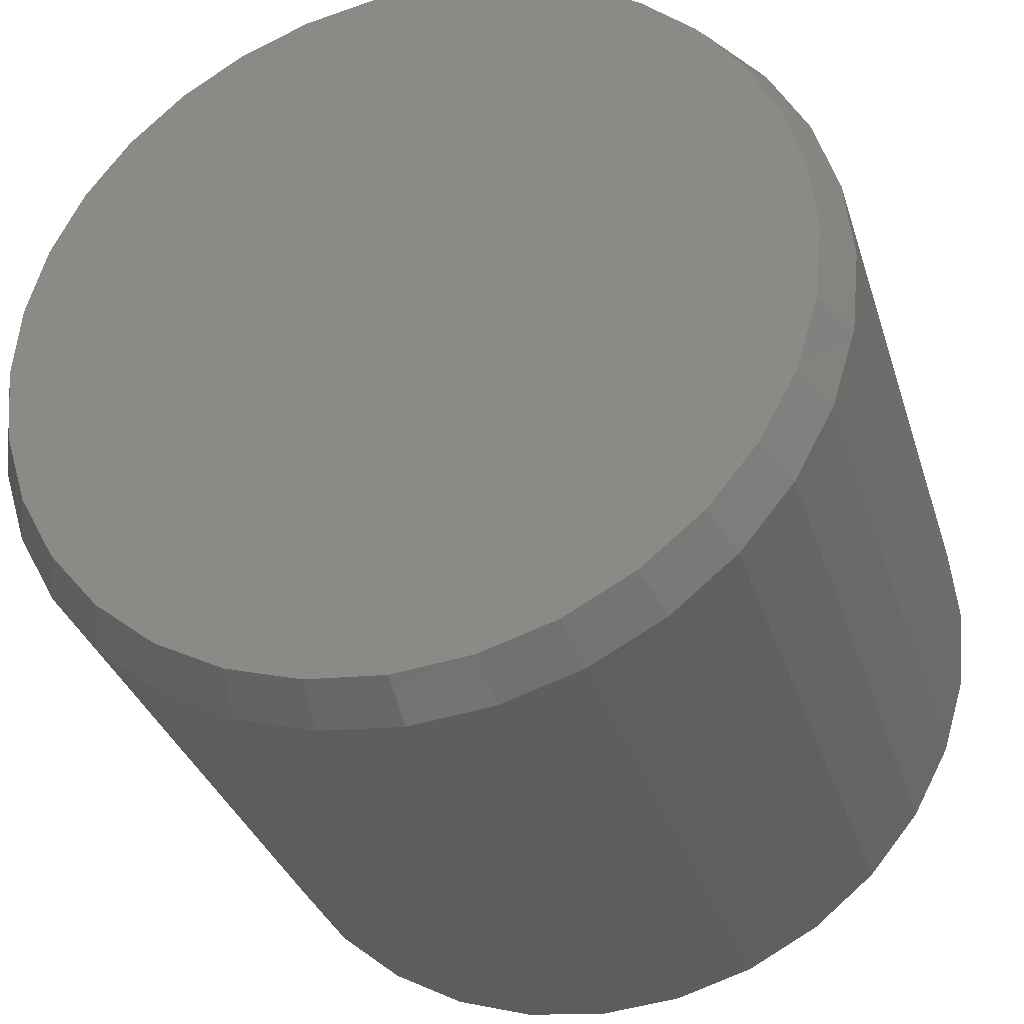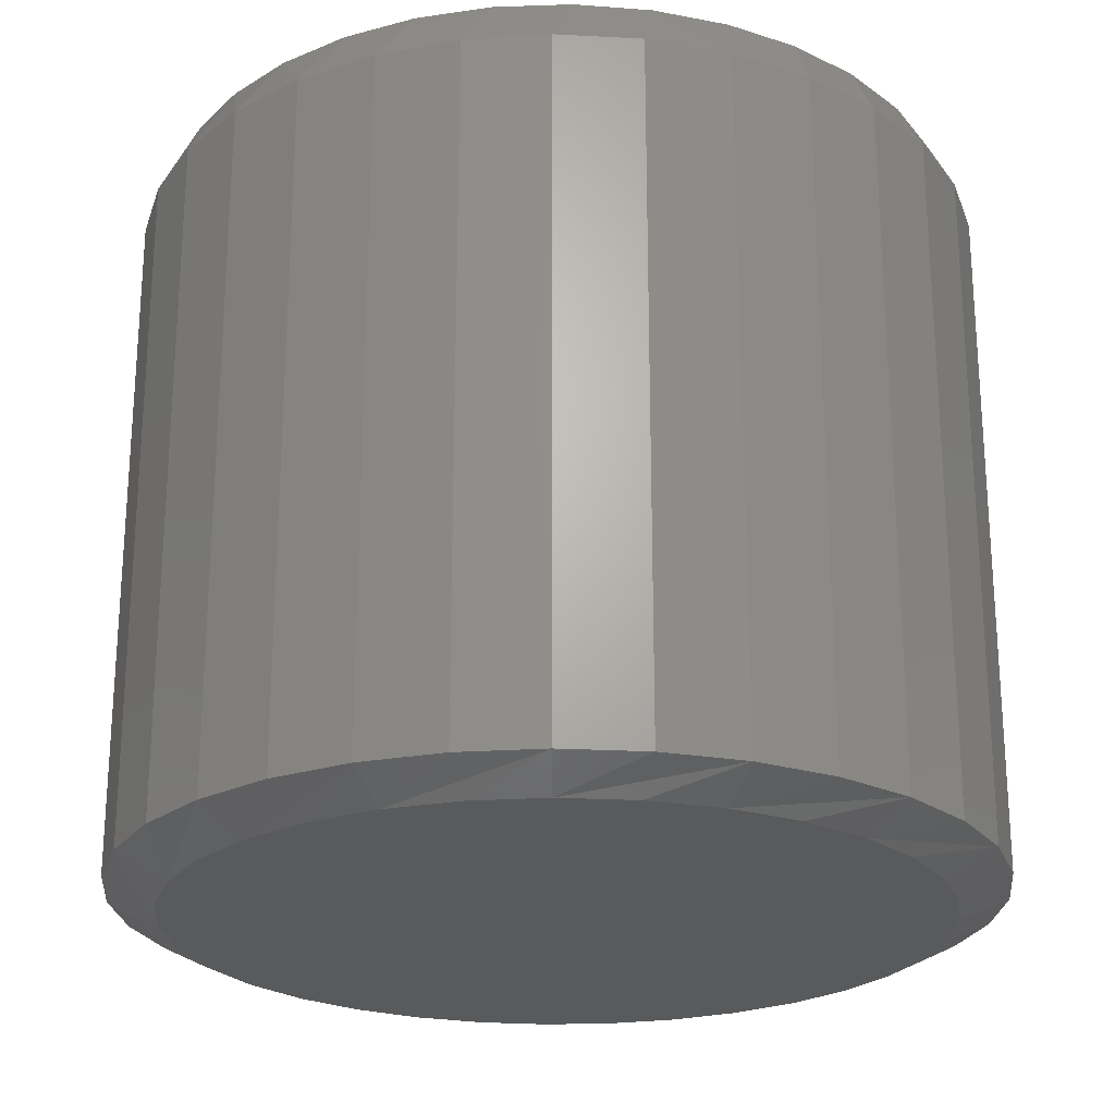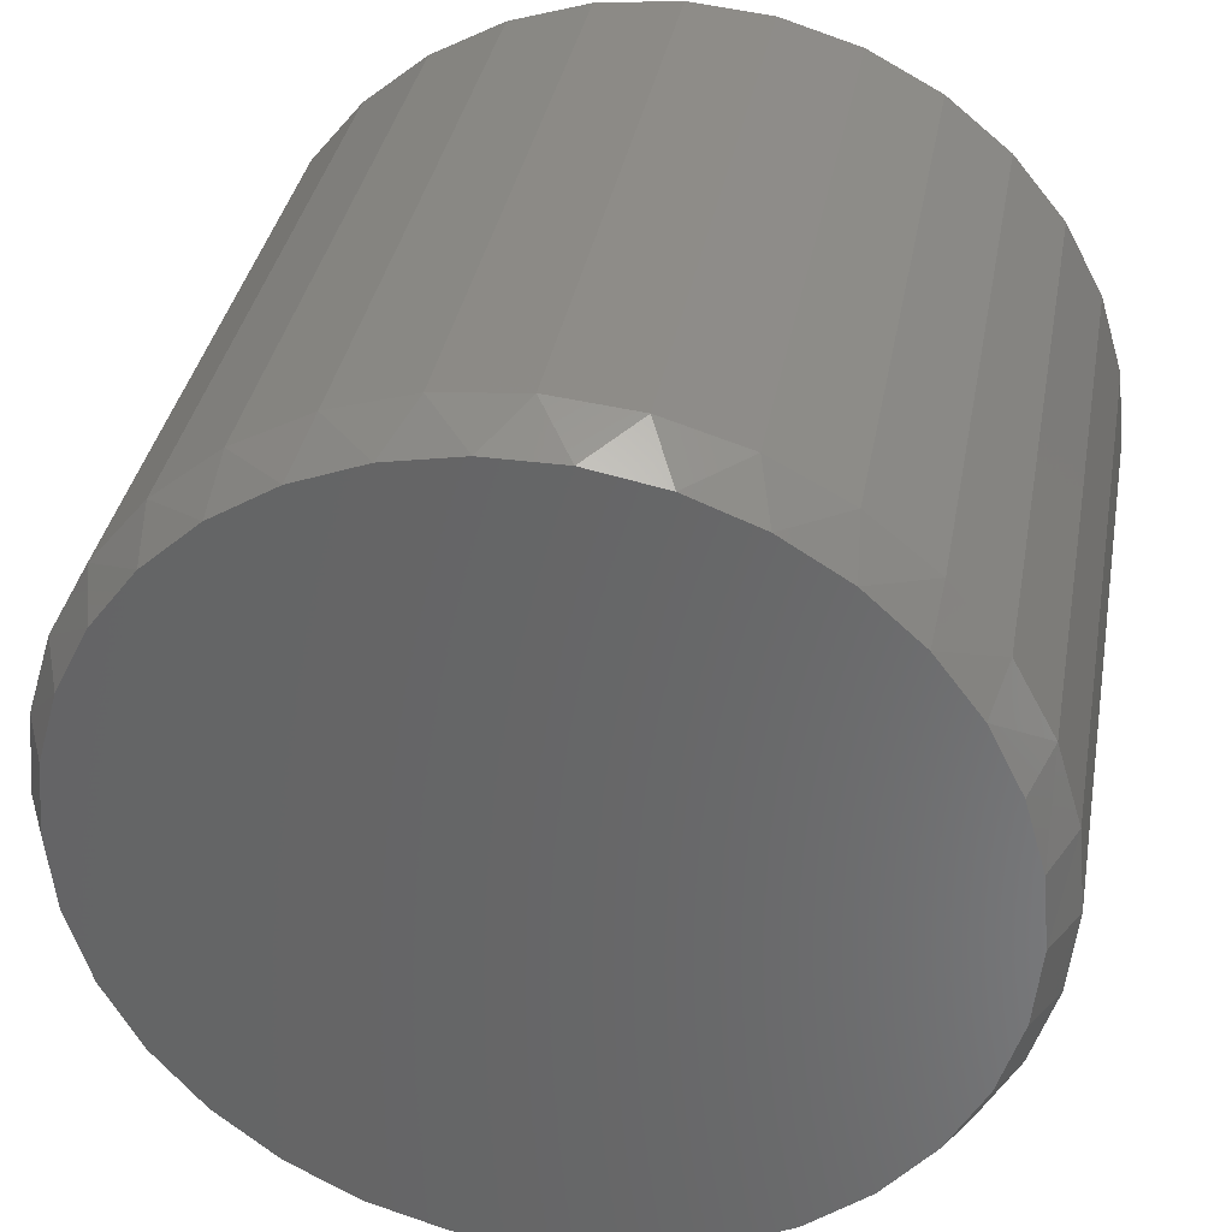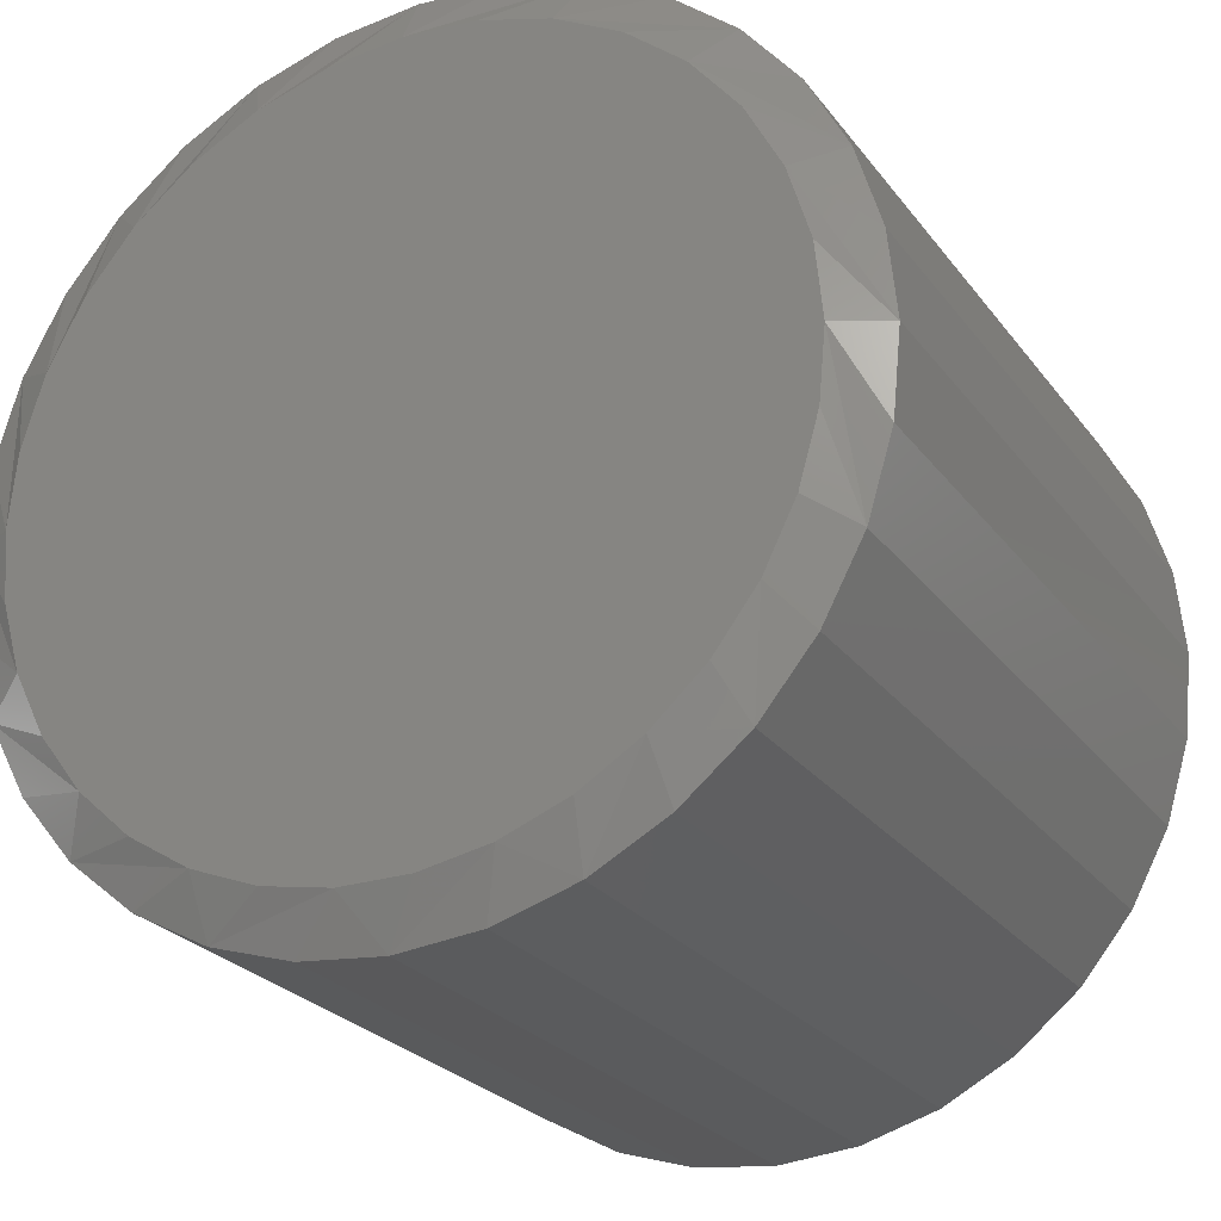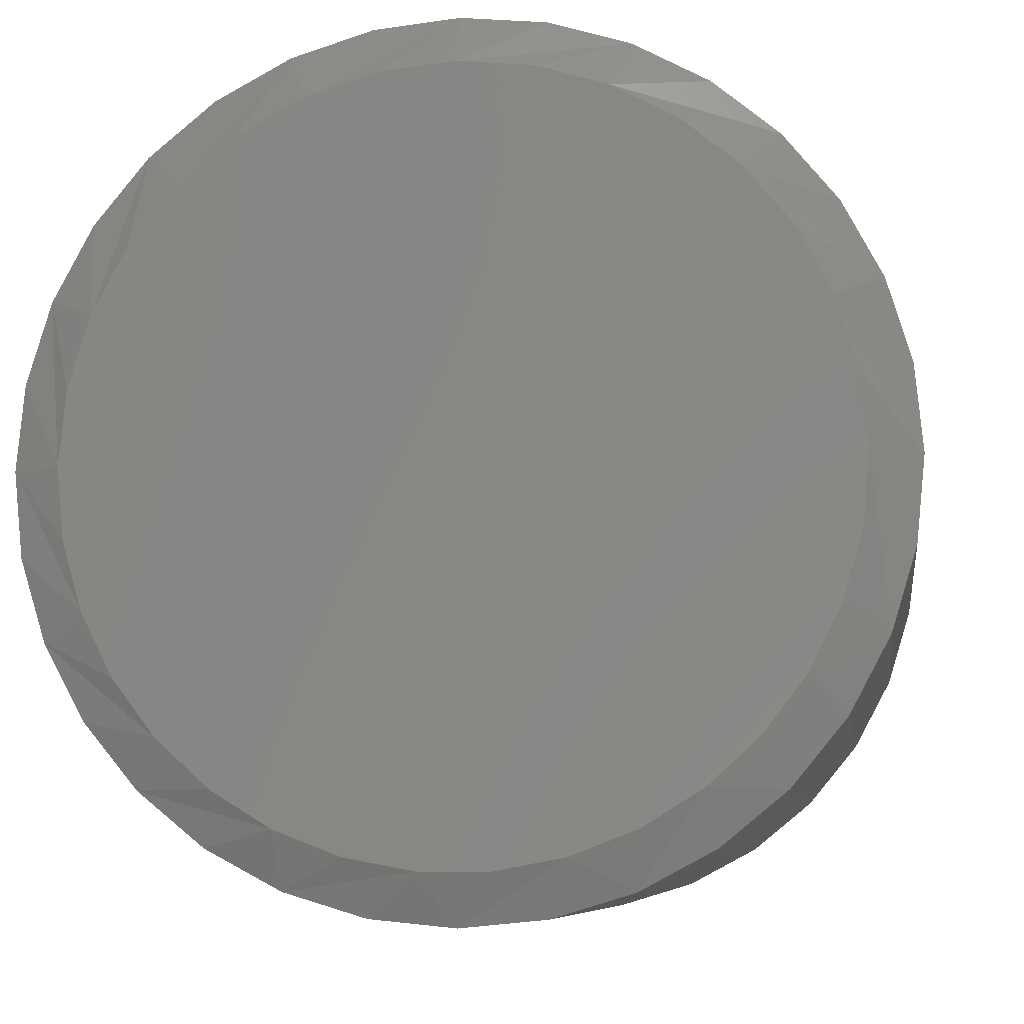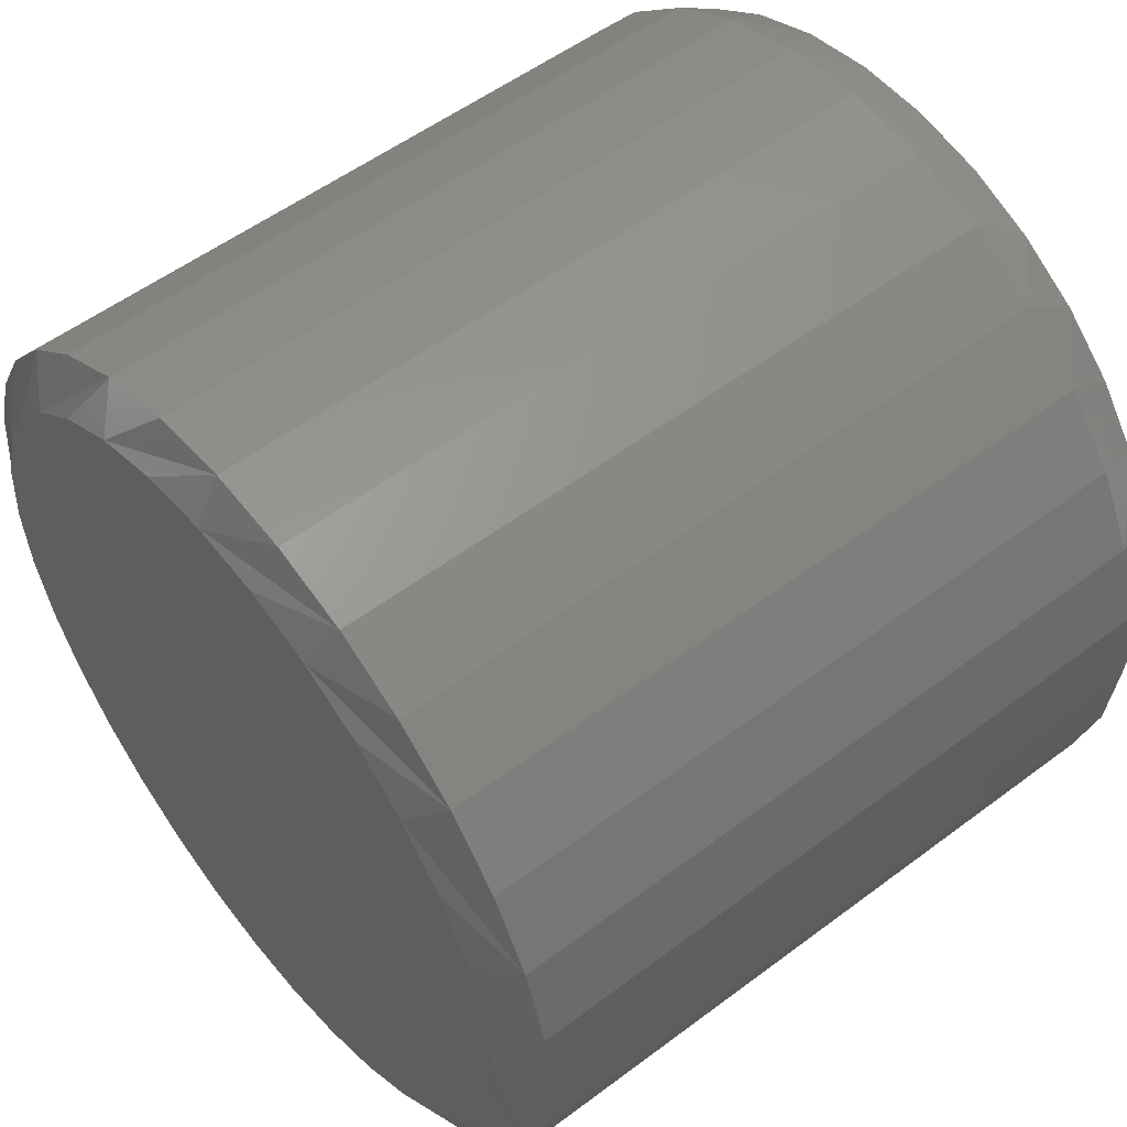
<metadata>
{"format":"stl","ext":"stl","renderer":"f3d","projection":"perspective","resolution":1024,"background":"white","views":[{"elev":-32.9,"azim":16.3,"up":"+Y"},{"elev":-23.6,"azim":-134.4,"up":"+Z"},{"elev":35.4,"azim":10.0,"up":"+Y"},{"elev":-24.8,"azim":-152.4,"up":"+Y"},{"elev":-7.5,"azim":-172.0,"up":"+Y"},{"elev":54.2,"azim":-128.6,"up":"+Y"}]}
</metadata>
<code>
# stl→obj: 130 verts, 256 faces
v 0.2763 -6.574e-17 0.01562
v 0.2763 -6.574e-17 0.4453
v 0.2712 -0.05237 0.01562
v 0.2712 -0.05237 0.4453
v 0.2559 -0.1027 0.01562
v 0.2559 -0.1027 0.4453
v 0.2311 -0.1491 0.01562
v 0.2311 -0.1491 0.4453
v 0.1977 -0.1898 0.01562
v 0.1977 -0.1898 0.4453
v 0.157 -0.2232 0.01562
v 0.157 -0.2232 0.4453
v 0.1106 -0.248 0.01562
v 0.1106 -0.248 0.4453
v 0.06026 -0.2633 0.01562
v 0.06026 -0.2633 0.4453
v 0.007895 -0.2684 0.01562
v 0.007895 -0.2684 0.4453
v -0.04447 -0.2633 0.01562
v -0.04447 -0.2633 0.4453
v -0.09483 -0.248 0.01562
v -0.09483 -0.248 0.4453
v -0.1412 -0.2232 0.01562
v -0.1412 -0.2232 0.4453
v -0.1819 -0.1898 0.01562
v -0.1819 -0.1898 0.4453
v -0.2153 -0.1491 0.01562
v -0.2153 -0.1491 0.4453
v -0.2401 -0.1027 0.01562
v -0.2401 -0.1027 0.4453
v -0.2554 -0.05237 0.01562
v -0.2554 -0.05237 0.4453
v -0.2605 3.287e-17 0.01562
v -0.2605 3.287e-17 0.4453
v -0.2554 0.05237 0.01562
v -0.2554 0.05237 0.4453
v -0.2401 0.1027 0.01562
v -0.2401 0.1027 0.4453
v -0.2153 0.1491 0.01562
v -0.2153 0.1491 0.4453
v -0.1819 0.1898 0.01562
v -0.1819 0.1898 0.4453
v -0.1412 0.2232 0.01562
v -0.1412 0.2232 0.4453
v -0.09483 0.248 0.01562
v -0.09483 0.248 0.4453
v -0.04447 0.2633 0.01562
v -0.04447 0.2633 0.4453
v 0.007895 0.2684 0.01562
v 0.007895 0.2684 0.4453
v 0.06026 0.2633 0.01562
v 0.06026 0.2633 0.4453
v 0.1106 0.248 0.01562
v 0.1106 0.248 0.4453
v 0.157 0.2232 0.01562
v 0.157 0.2232 0.4453
v 0.1977 0.1898 0.01562
v 0.1977 0.1898 0.4453
v 0.2311 0.1491 0.01562
v 0.2311 0.1491 0.4453
v 0.2559 0.1027 0.01562
v 0.2559 0.1027 0.4453
v 0.2712 0.05237 0.01562
v 0.2712 0.05237 0.4453
v 0.007895 0.2372 0
v 0.05417 0.2326 0
v -0.03837 0.2326 0
v -0.08287 0.2191 0
v 0.09866 0.2191 0
v 0.02978 -0.2362 0
v -0.01399 -0.2362 0
v 0.0728 -0.2281 0
v -0.05701 -0.2281 0
v -0.09782 -0.2123 0
v 0.1136 -0.2123 0
v -0.135 -0.1893 0
v 0.1508 -0.1893 0
v -0.1674 -0.1598 0
v 0.1832 -0.1598 0
v -0.1938 -0.1249 0
v 0.2095 -0.1249 0
v -0.2133 -0.08567 0
v 0.2291 -0.08568 0
v -0.2252 -0.04358 0
v 0.241 -0.04358 0
v -0.2293 1.427e-06 0
v 0.2451 2.385e-16 0
v -0.2247 0.04627 0
v 0.2405 0.04627 0
v -0.2112 0.09076 0
v 0.227 0.09076 0
v -0.1893 0.1318 0
v 0.2051 0.1318 0
v -0.1598 0.1677 0
v 0.1756 0.1677 0
v -0.1239 0.1972 0
v 0.1397 0.1972 0
v 0.03122 0.2517 0.4766
v -0.01543 0.2517 0.4766
v -0.06129 0.2431 0.4766
v 0.07708 0.2431 0.4766
v 0.1046 -0.2336 0.4766
v -0.04142 -0.2479 0.4766
v 0.05721 -0.2479 0.4766
v 0.007895 -0.2528 0.4766
v 0.1206 0.2263 0.4766
v -0.1048 0.2263 0.4766
v 0.1602 0.2017 0.4766
v -0.1444 0.2017 0.4766
v 0.1947 0.1703 0.4766
v -0.1789 0.1703 0.4766
v 0.2228 0.1331 0.4766
v -0.207 0.1331 0.4766
v 0.2436 0.09132 0.4766
v -0.2278 0.09132 0.4766
v 0.2564 0.04645 0.4766
v -0.2406 0.04645 0.4766
v 0.2607 6.412e-17 0.4766
v -0.2449 -1.256e-06 0.4766
v 0.2558 -0.04932 0.4766
v -0.24 -0.04932 0.4766
v 0.2414 -0.09674 0.4766
v -0.2257 -0.09674 0.4766
v 0.2181 -0.1404 0.4766
v -0.2023 -0.1404 0.4766
v 0.1866 -0.1788 0.4766
v -0.1709 -0.1788 0.4766
v 0.1483 -0.2102 0.4766
v -0.1326 -0.2102 0.4766
v -0.08885 -0.2336 0.4766
f 1 2 3
f 3 2 4
f 3 4 5
f 5 4 6
f 5 6 7
f 7 6 8
f 7 8 9
f 9 8 10
f 9 10 11
f 11 10 12
f 11 12 13
f 13 12 14
f 13 14 15
f 15 14 16
f 15 16 17
f 17 16 18
f 17 18 19
f 19 18 20
f 19 20 21
f 21 20 22
f 21 22 23
f 23 22 24
f 23 24 25
f 25 24 26
f 25 26 27
f 27 26 28
f 27 28 29
f 29 28 30
f 29 30 31
f 31 30 32
f 31 32 33
f 33 32 34
f 33 34 35
f 35 34 36
f 35 36 37
f 37 36 38
f 37 38 39
f 39 38 40
f 39 40 41
f 41 40 42
f 41 42 43
f 43 42 44
f 43 44 45
f 45 44 46
f 45 46 47
f 47 46 48
f 47 48 49
f 49 48 50
f 49 50 51
f 51 50 52
f 51 52 53
f 53 52 54
f 53 54 55
f 55 54 56
f 55 56 57
f 57 56 58
f 57 58 59
f 59 58 60
f 59 60 61
f 61 60 62
f 61 62 63
f 63 62 64
f 63 64 1
f 1 64 2
f 65 66 67
f 68 67 66
f 69 68 66
f 70 71 72
f 71 73 72
f 72 73 74
f 72 74 75
f 75 74 76
f 75 76 77
f 77 76 78
f 77 78 79
f 79 78 80
f 79 80 81
f 81 80 82
f 81 82 83
f 83 82 84
f 83 84 85
f 85 84 86
f 85 86 87
f 87 86 88
f 87 88 89
f 89 88 90
f 89 90 91
f 91 90 92
f 91 92 93
f 93 92 94
f 93 94 95
f 95 94 96
f 95 96 97
f 97 96 68
f 97 68 69
f 35 37 90
f 1 87 63
f 59 61 91
f 55 57 95
f 51 53 69
f 47 49 65
f 43 45 68
f 39 41 94
f 35 90 33
f 33 90 88
f 33 88 86
f 63 87 61
f 61 87 89
f 61 89 91
f 59 91 57
f 57 91 93
f 57 93 95
f 55 95 53
f 53 95 97
f 53 97 69
f 51 69 49
f 49 69 66
f 49 66 65
f 47 65 45
f 45 65 67
f 45 67 68
f 43 68 41
f 41 68 96
f 41 96 94
f 39 94 37
f 37 94 92
f 37 92 90
f 80 25 27
f 27 29 80
f 80 29 82
f 76 21 23
f 23 25 76
f 76 25 78
f 73 17 19
f 19 21 73
f 73 21 74
f 70 13 15
f 15 17 70
f 70 17 71
f 75 9 11
f 11 13 75
f 75 13 72
f 79 5 7
f 7 9 79
f 79 9 77
f 3 5 83
f 83 5 81
f 33 86 31
f 25 80 78
f 21 76 74
f 17 73 71
f 13 70 72
f 9 75 77
f 5 79 81
f 1 3 83
f 1 83 85
f 1 85 87
f 31 86 29
f 29 86 84
f 29 84 82
f 98 99 100
f 98 100 101
f 102 103 104
f 104 103 105
f 101 100 106
f 106 100 107
f 106 107 108
f 108 107 109
f 108 109 110
f 110 109 111
f 110 111 112
f 112 111 113
f 112 113 114
f 114 113 115
f 114 115 116
f 116 115 117
f 116 117 118
f 118 117 119
f 118 119 120
f 120 119 121
f 120 121 122
f 122 121 123
f 122 123 124
f 124 123 125
f 124 125 126
f 126 125 127
f 126 127 128
f 128 127 129
f 128 129 102
f 102 129 130
f 102 130 103
f 18 103 20
f 20 103 130
f 20 130 22
f 22 130 129
f 22 129 24
f 24 129 127
f 24 127 26
f 26 127 125
f 26 125 28
f 28 125 123
f 28 123 30
f 30 123 121
f 30 121 32
f 32 121 119
f 32 119 34
f 103 18 105
f 105 18 16
f 105 16 104
f 104 16 14
f 104 14 102
f 102 14 12
f 102 12 128
f 128 12 10
f 128 10 126
f 126 10 8
f 126 8 124
f 124 8 6
f 124 6 122
f 122 6 4
f 122 4 120
f 120 4 2
f 120 2 118
f 62 60 112
f 60 58 110
f 112 60 110
f 58 56 108
f 110 58 108
f 56 54 106
f 108 56 106
f 54 52 101
f 106 54 101
f 52 50 98
f 101 52 98
f 100 99 48
f 99 50 48
f 98 50 99
f 107 100 46
f 100 48 46
f 44 109 107
f 107 46 44
f 42 111 109
f 109 44 42
f 40 113 111
f 111 42 40
f 113 40 38
f 113 38 115
f 115 38 36
f 115 36 117
f 117 36 34
f 117 34 119
f 112 114 62
f 62 114 116
f 62 116 64
f 64 116 118
f 64 118 2

</code>
